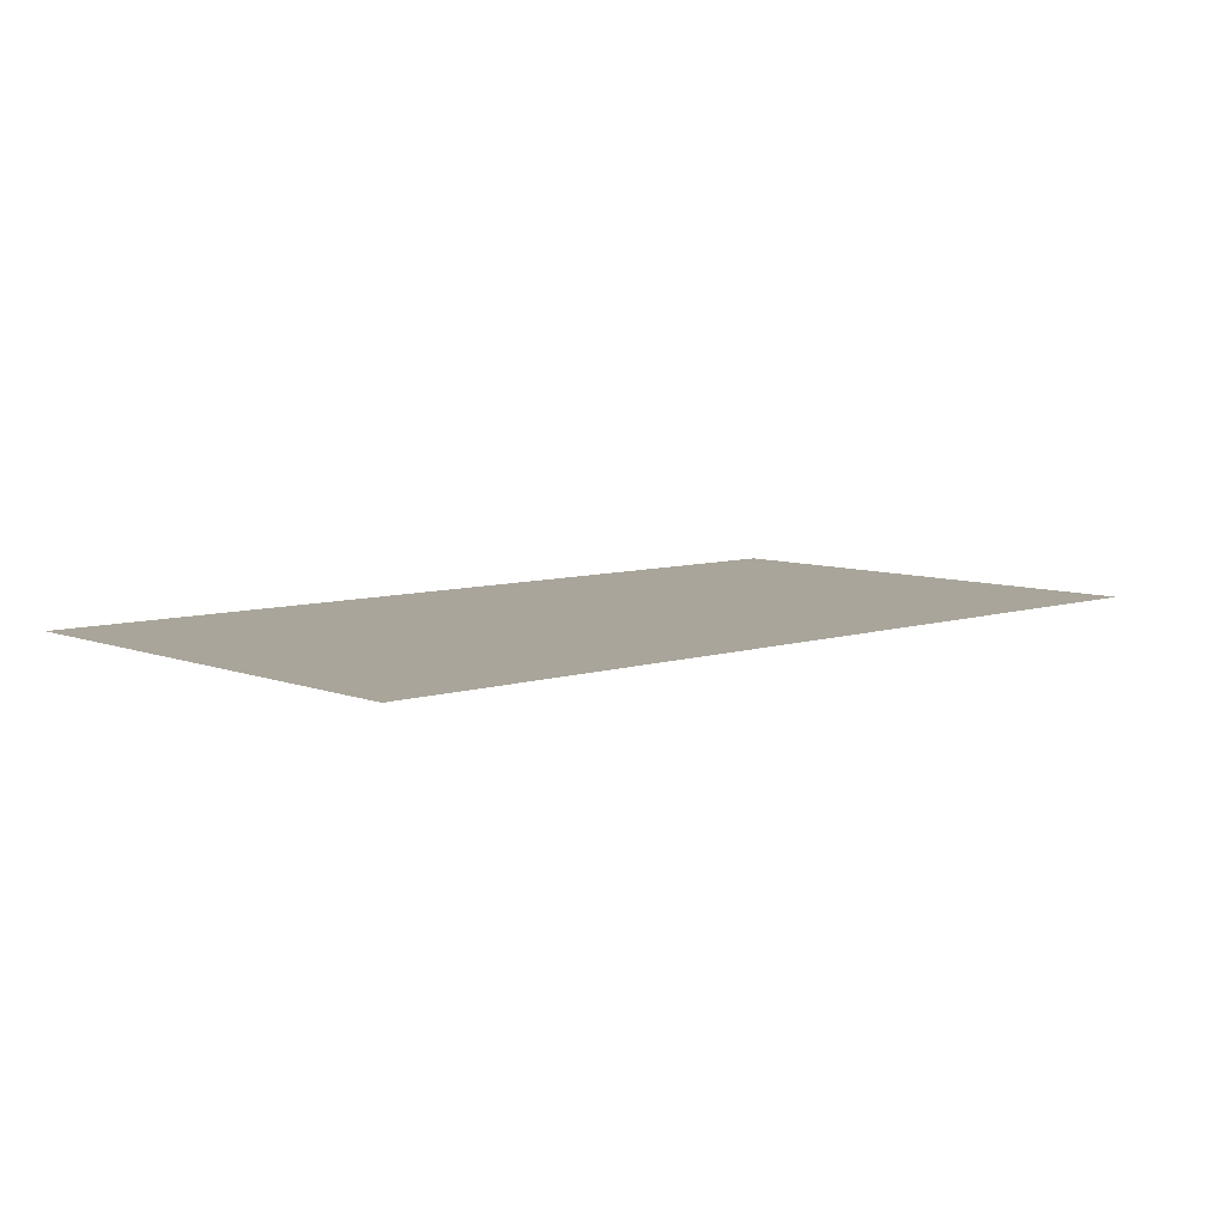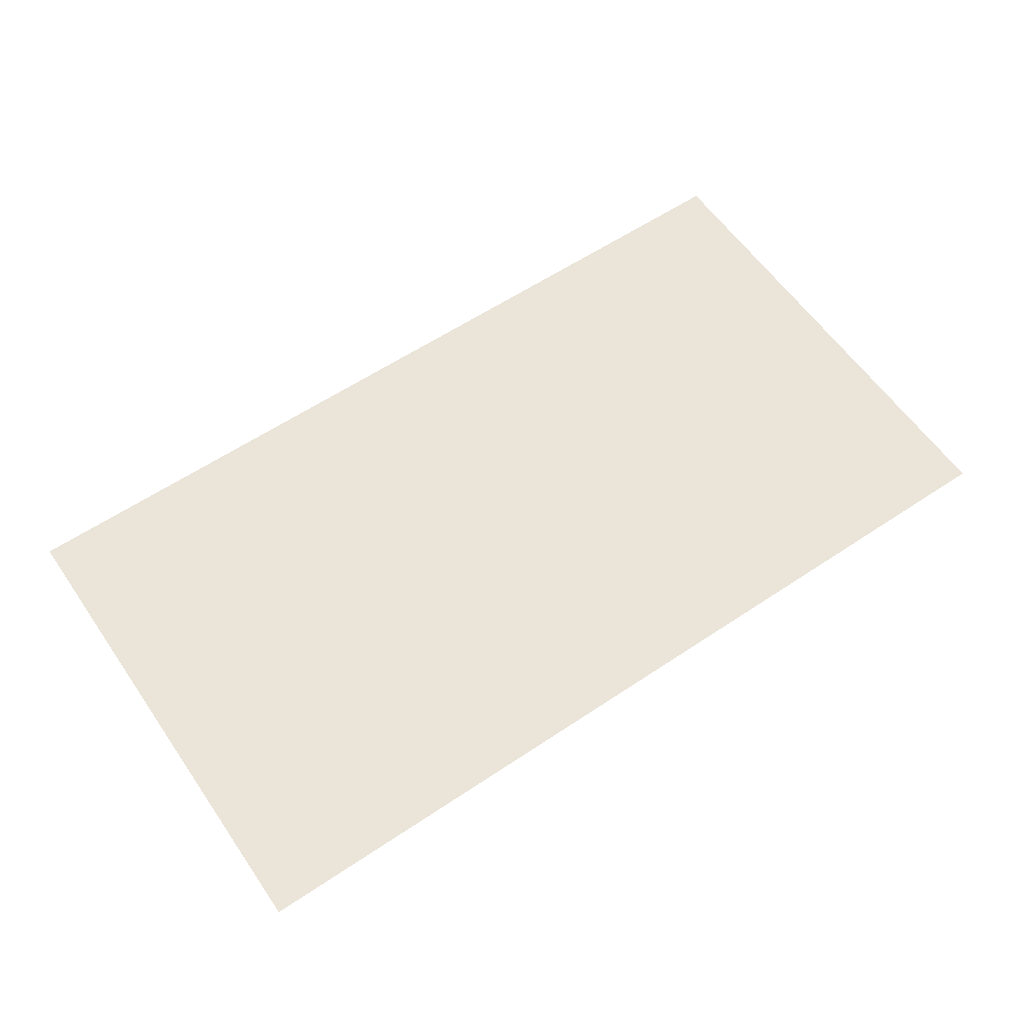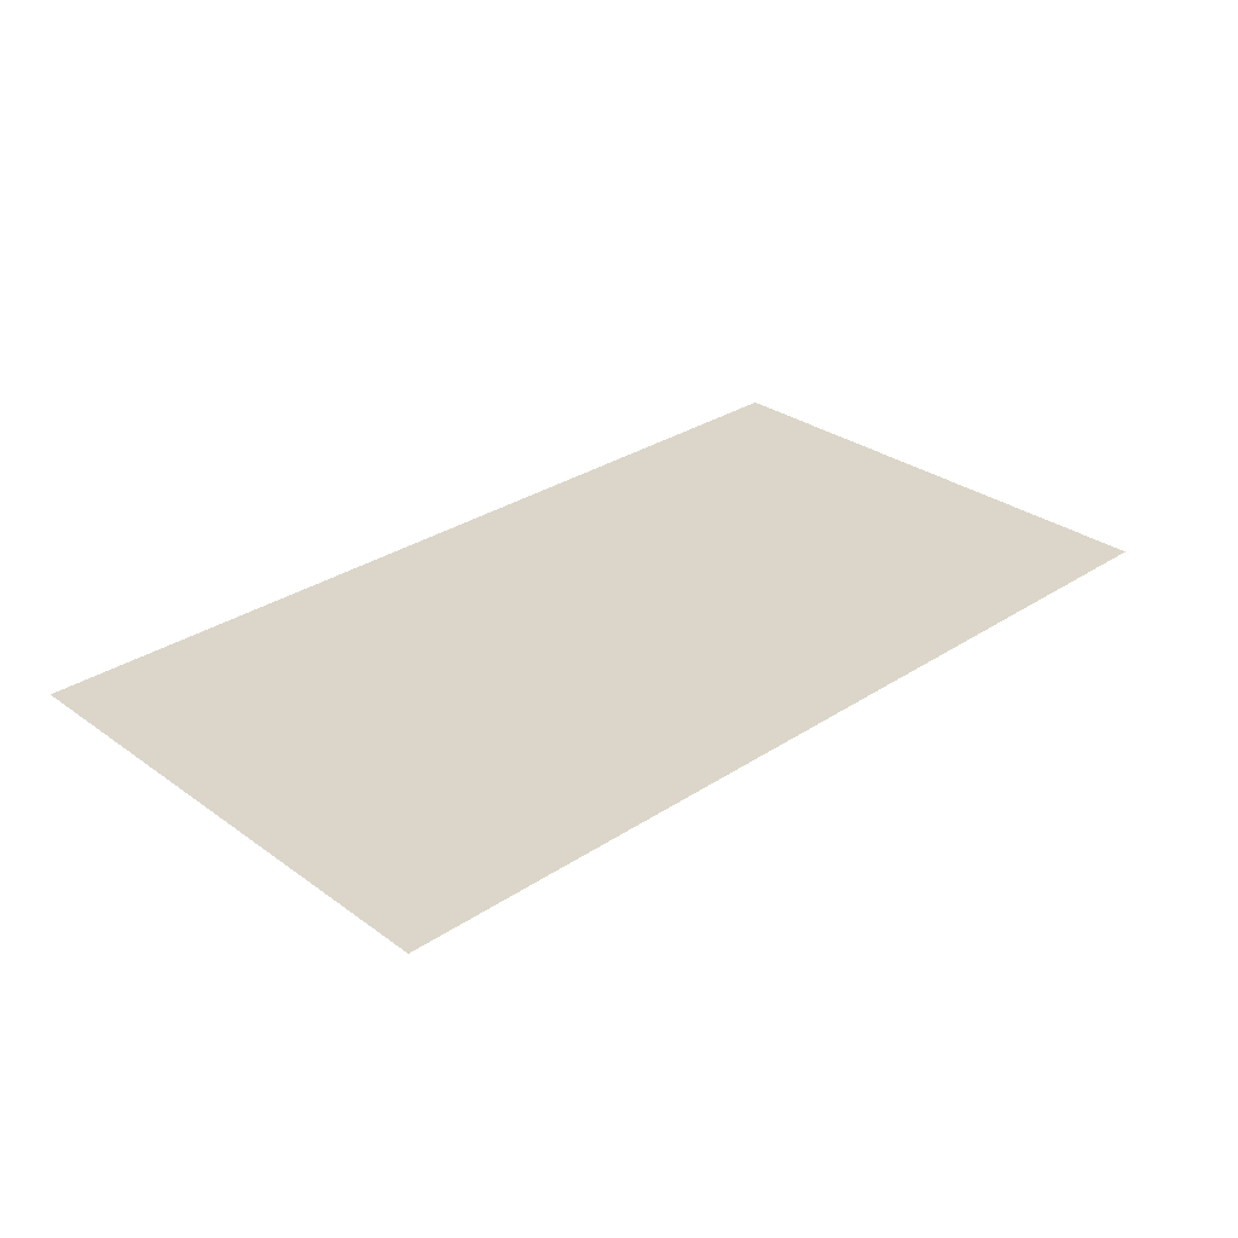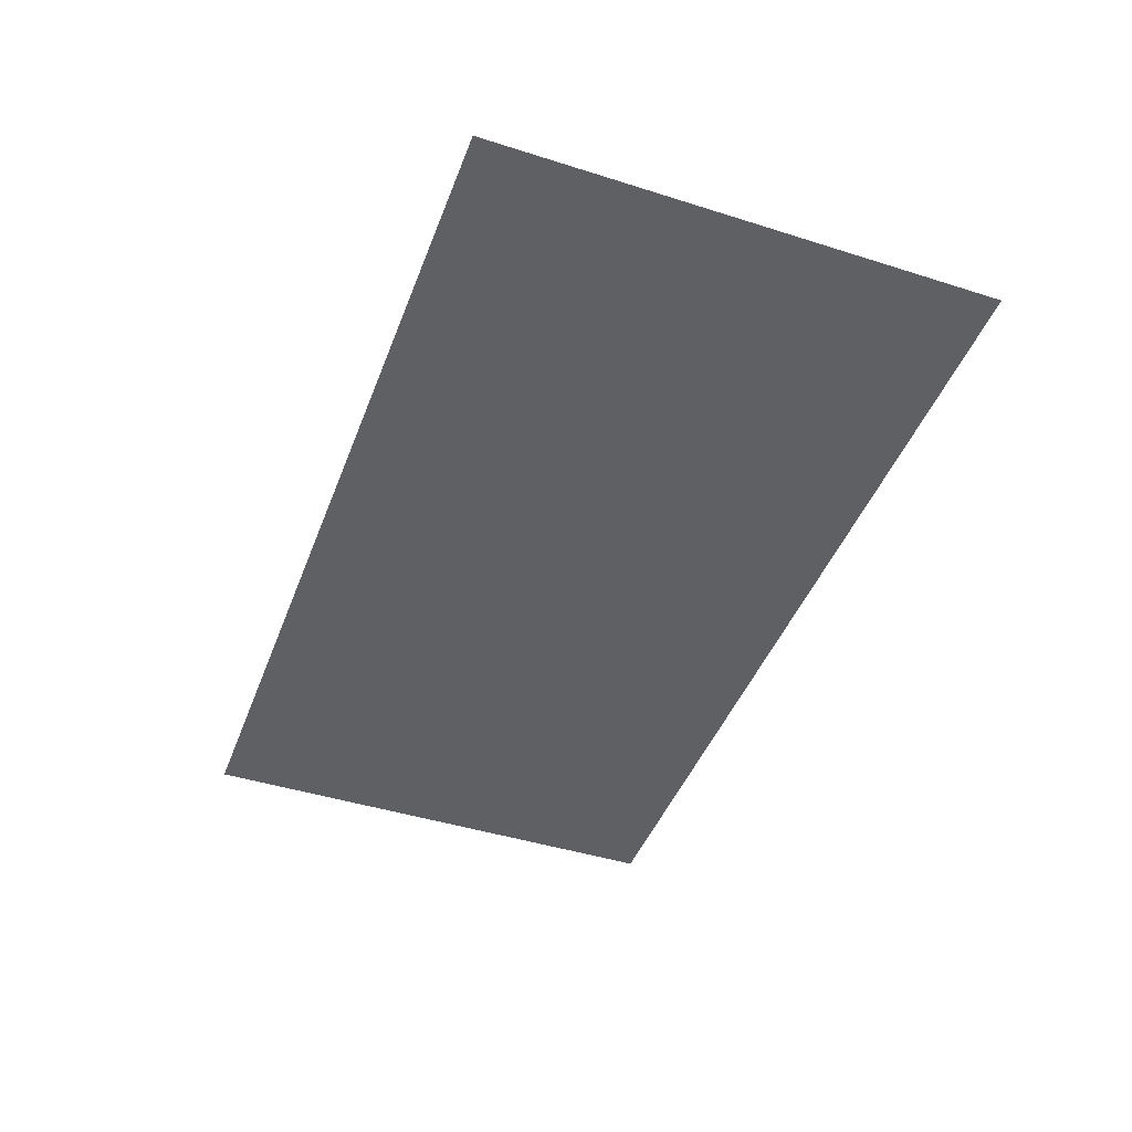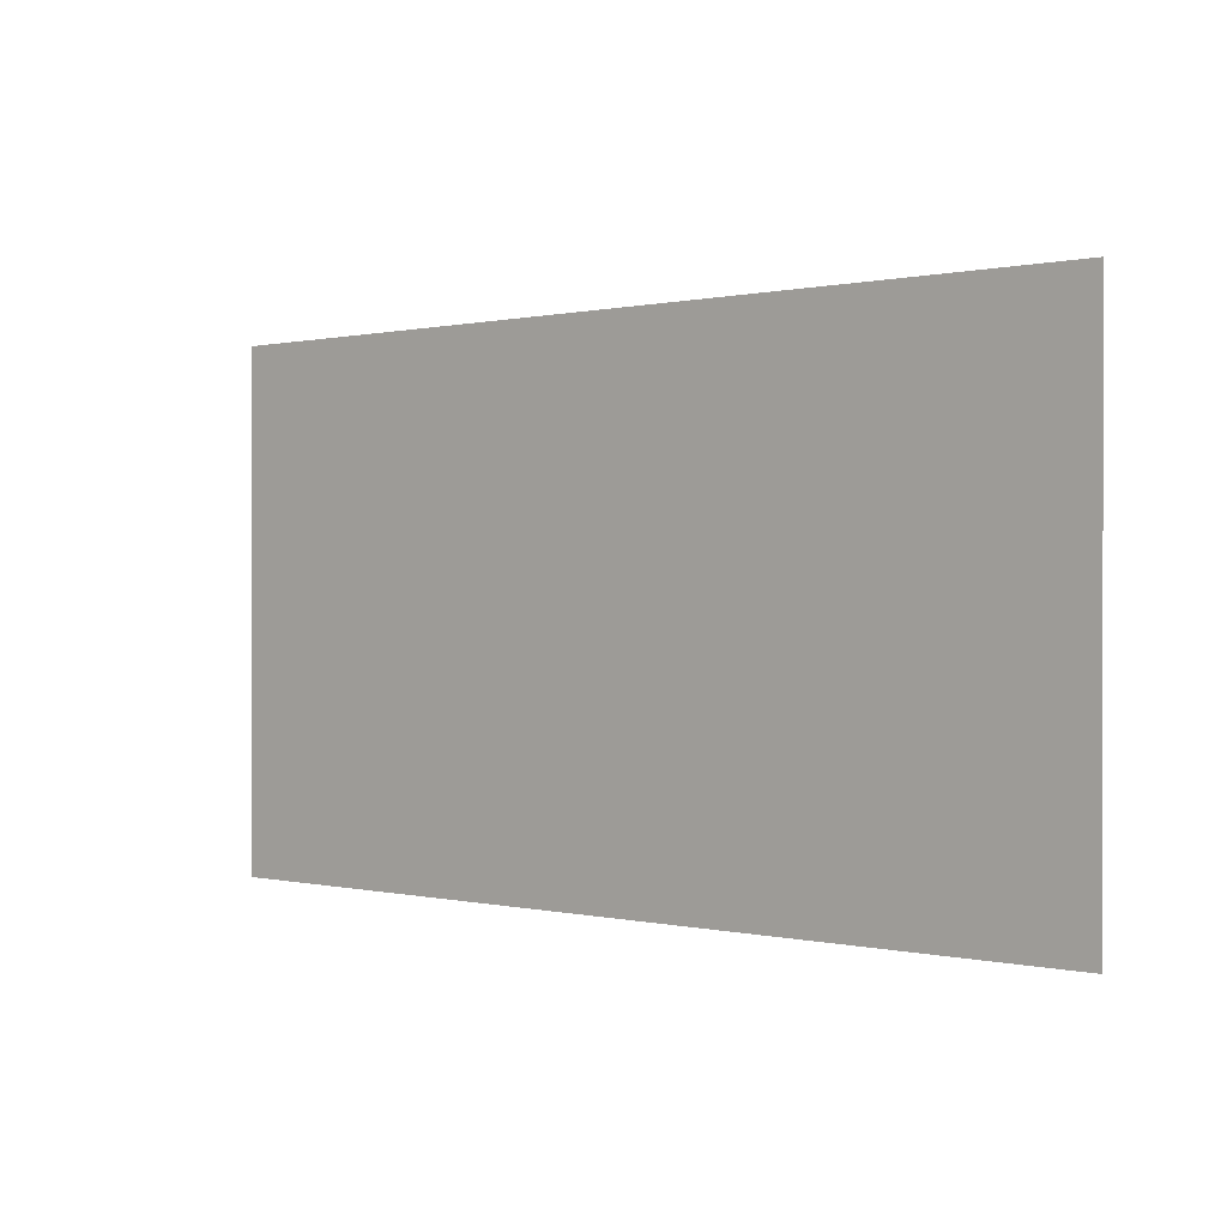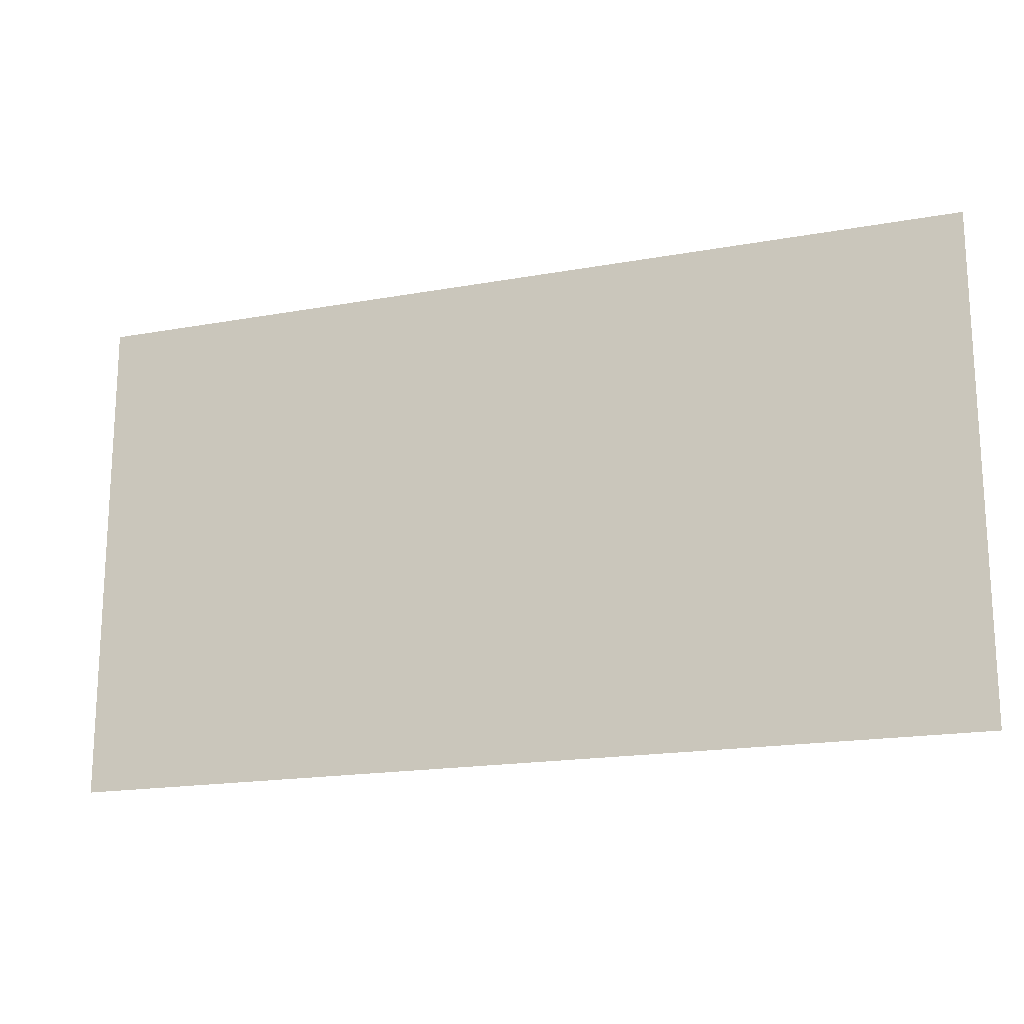
<metadata>
{"format":"obj","ext":"obj","renderer":"f3d","projection":"perspective","resolution":1024,"background":"white","views":[{"elev":7.5,"azim":-42.6,"up":"+Z"},{"elev":59.5,"azim":145.5,"up":"+Z"},{"elev":29.8,"azim":-43.8,"up":"+Z"},{"elev":-44.6,"azim":-110.2,"up":"+Z"},{"elev":0.3,"azim":41.3,"up":"+Y"},{"elev":-18.0,"azim":19.6,"up":"+Y"}]}
</metadata>
<code>
g G_A022
v 1.798 -0.007466 0
v 1.798 1.973 0
v -1.798 1.973 0
v -1.798 -0.007466 0
f 1 2 3
f 1 3 4

</code>
